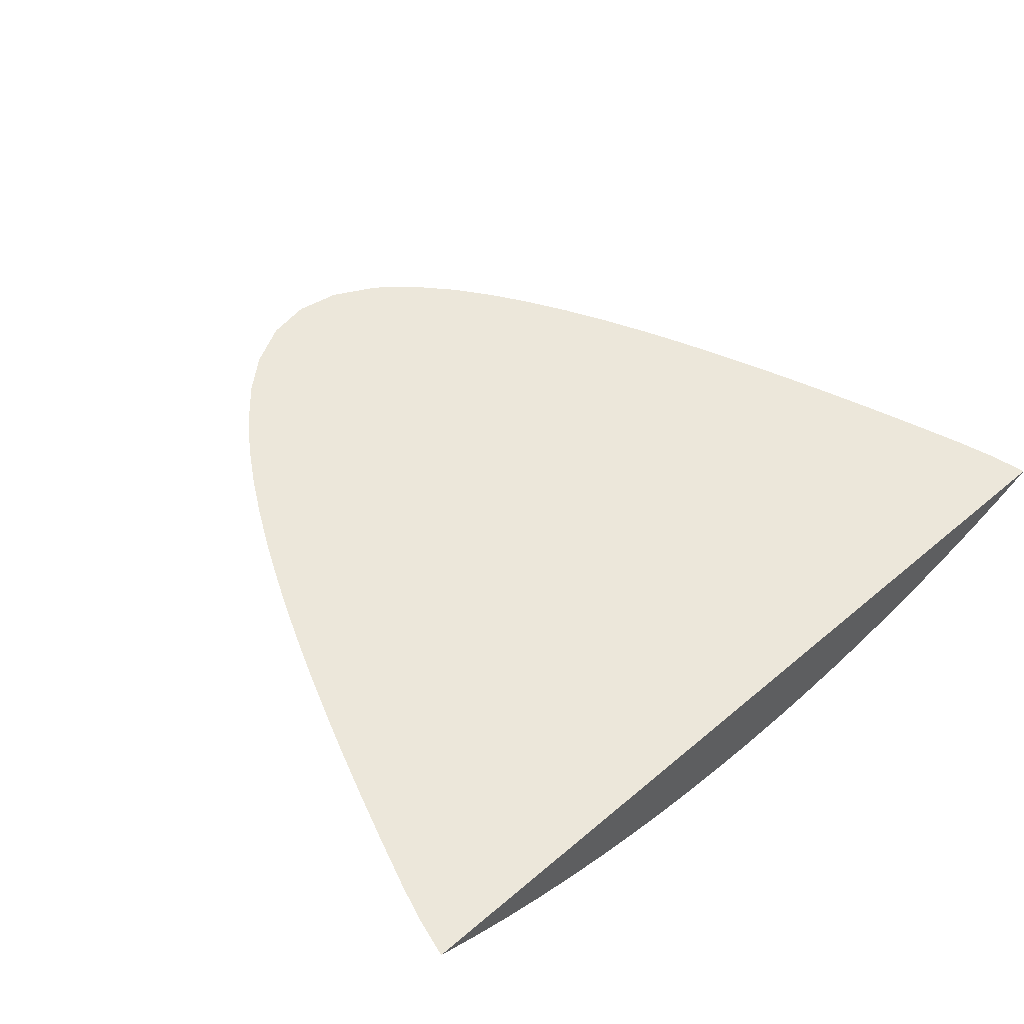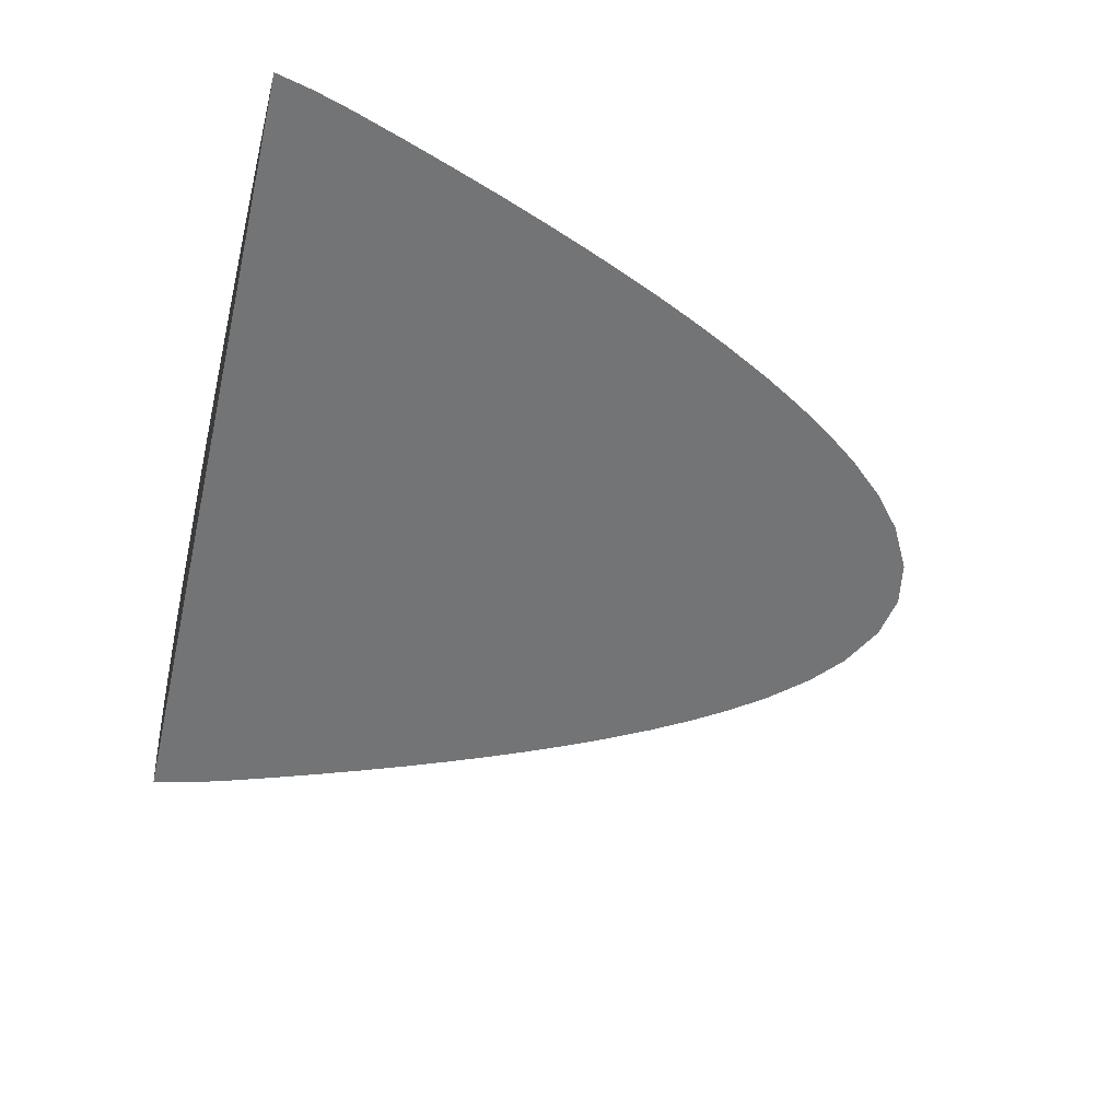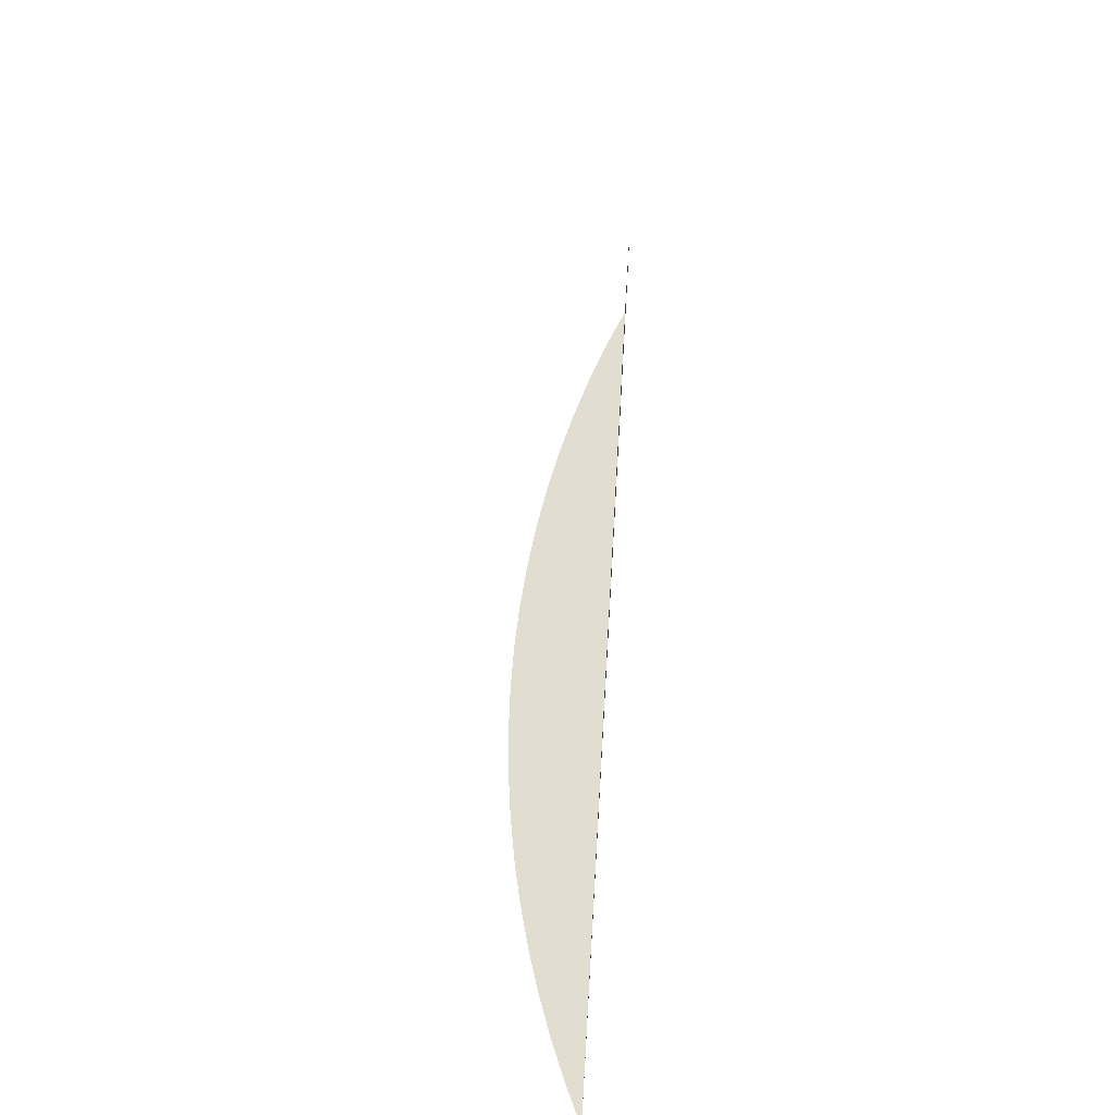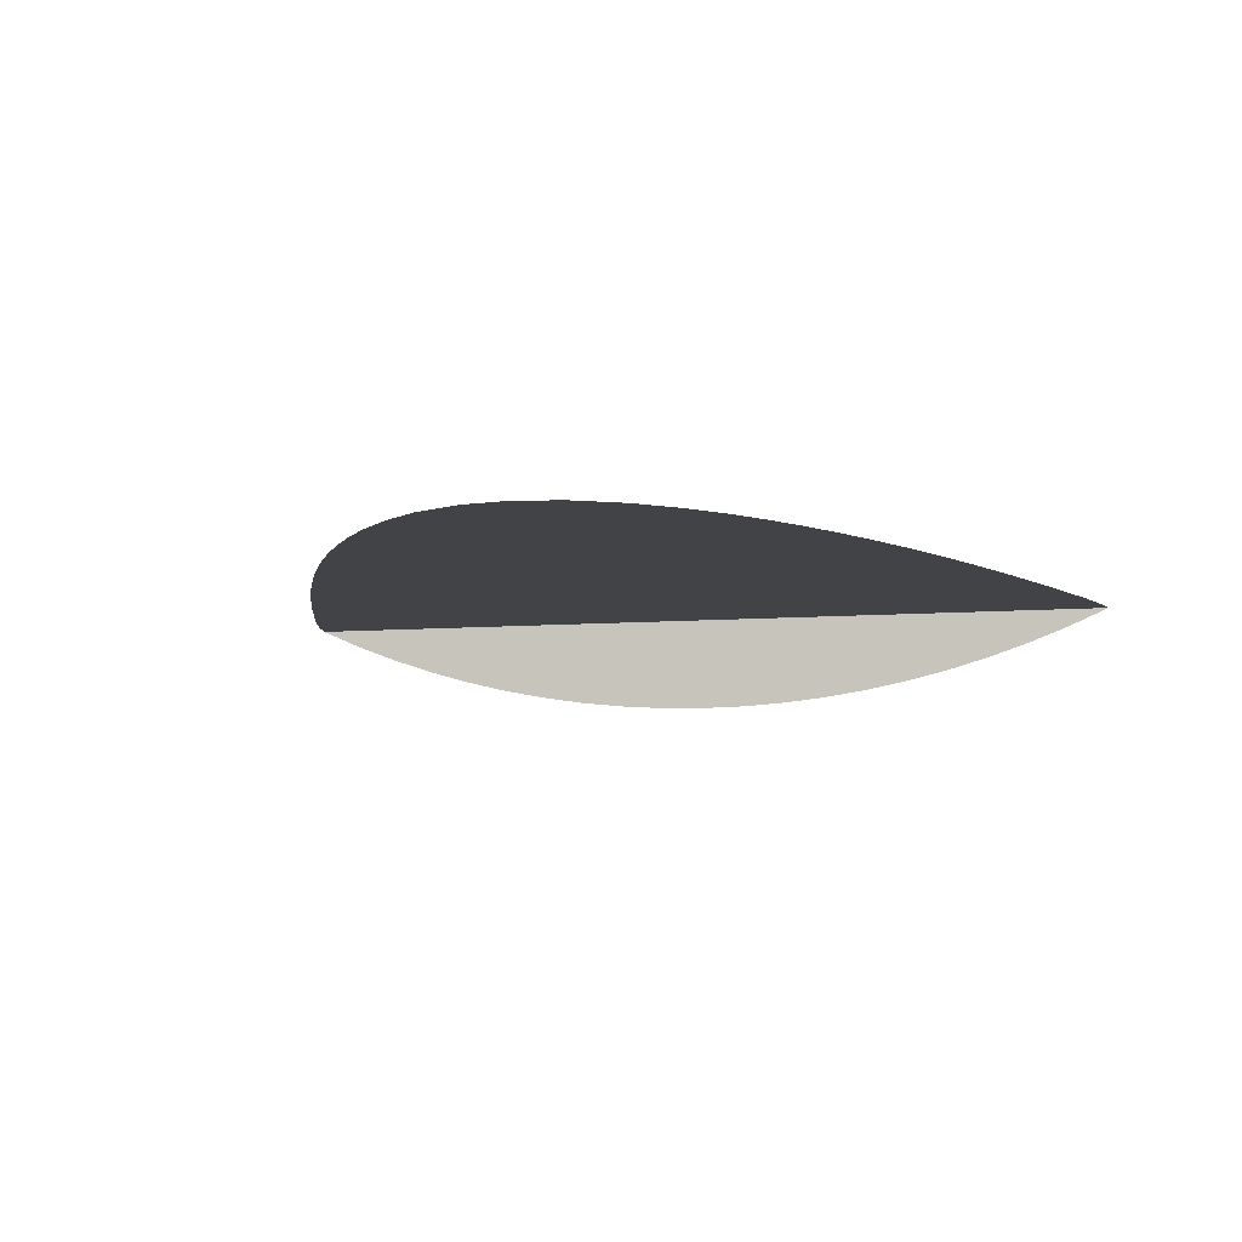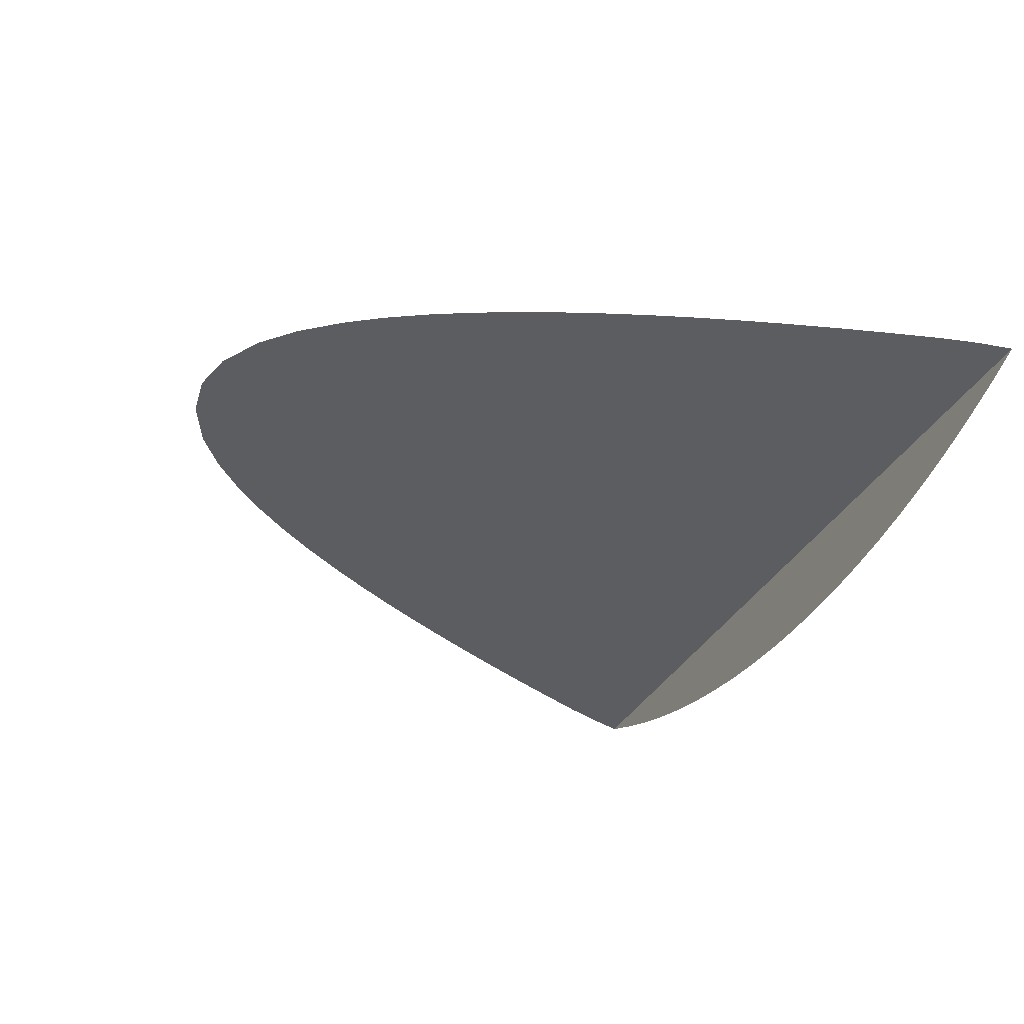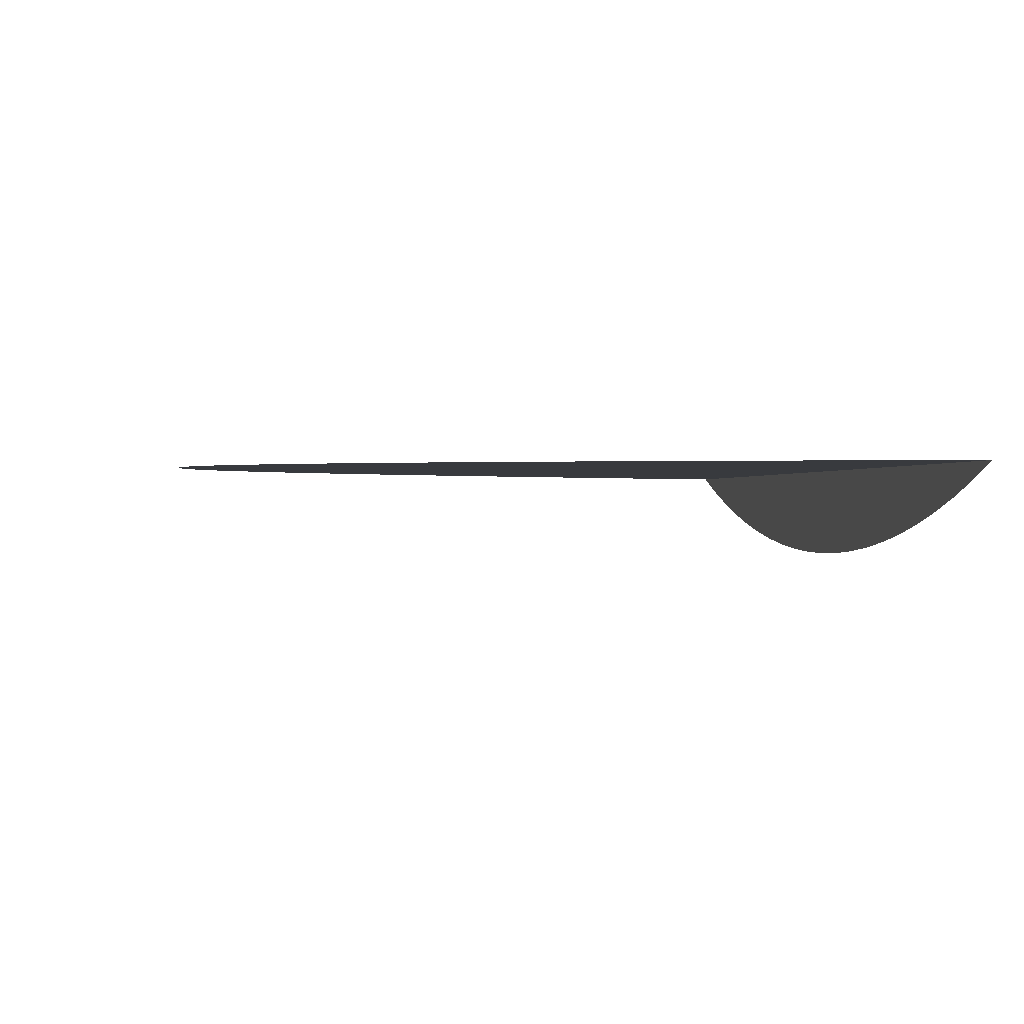
<metadata>
{"format":"obj","ext":"obj","renderer":"f3d","projection":"perspective","resolution":1024,"background":"white","views":[{"elev":51.0,"azim":-42.7,"up":"+Z"},{"elev":-56.2,"azim":76.7,"up":"+Z"},{"elev":68.6,"azim":-86.7,"up":"+Y"},{"elev":-7.4,"azim":-166.5,"up":"+Z"},{"elev":-37.2,"azim":-116.5,"up":"+Z"},{"elev":-0.3,"azim":-102.7,"up":"+Z"}]}
</metadata>
<code>
o mesh122/mesh122-geometry#mesh122-geometry
v 0.0275 -0.09996 -0.2473
v 0.02493 -0.09996 -0.2483
v 0.0167 -0.09996 -0.2462
v 0.00338 -0.09996 -0.2462
v 0.03002 -0.09996 -0.2462
v 0.02233 -0.09996 -0.2492
v 0.02452 -0.08297 -0.2462
v 0.02947 -0.09758 -0.2462
v 0.01969 -0.09996 -0.25
v 0.02558 -0.08583 -0.2462
v 0.02347 -0.08025 -0.2462
v 0.0288 -0.09525 -0.2462
v 0.01702 -0.09996 -0.2506
v 0.02665 -0.08883 -0.2462
v 0.02242 -0.07767 -0.2462
v 0.02772 -0.09197 -0.2462
v 0.00338 -0.09996 -0.2521
v -0.01564 -0.07762 -0.2462
v 0.01432 -0.09996 -0.2512
v -0.01026 -0.09996 -0.2506
v 0.02138 -0.07523 -0.2462
v -0.01669 -0.08021 -0.2462
v 0.01161 -0.09996 -0.2516
v -0.007561 -0.09996 -0.2512
v -0.01293 -0.09996 -0.25
v -0.0146 -0.07517 -0.2462
v -0.01775 -0.08294 -0.2462
v 0.008871 -0.09996 -0.2519
v -0.004845 -0.09996 -0.2516
v -0.01557 -0.09996 -0.2492
v 0.02035 -0.07292 -0.2462
v -0.009938 -0.09996 -0.2462
v 0.006129 -0.09996 -0.2521
v -0.002111 -0.09996 -0.2519
v -0.01817 -0.09996 -0.2483
v -0.01356 -0.07286 -0.2462
v -0.01881 -0.0858 -0.2462
v 0.000631 -0.09996 -0.2521
v 0.01909 -0.07028 -0.2462
v -0.02074 -0.09996 -0.2473
v -0.01988 -0.08881 -0.2462
v -0.01229 -0.07021 -0.2462
v -0.02326 -0.09996 -0.2462
v -0.02096 -0.09196 -0.2462
v 0.01759 -0.0674 -0.2462
v -0.02271 -0.09758 -0.2462
v -0.02204 -0.09525 -0.2462
v -0.0108 -0.06734 -0.2462
v 0.01611 -0.06481 -0.2462
v -0.009311 -0.06475 -0.2462
v 0.01464 -0.06251 -0.2462
v -0.007833 -0.06244 -0.2462
v 0.01303 -0.0603 -0.2462
v -0.006217 -0.06024 -0.2462
v 0.01098 -0.05798 -0.2462
v -0.004172 -0.05793 -0.2462
v -0.00205 -0.05611 -0.2462
v 0.008853 -0.05614 -0.2462
v 0.000668 -0.05464 -0.2462
v 0.006113 -0.05464 -0.2462
v 0.00338 -0.05415 -0.2462
f 1 2 3
f 3 2 1
f 2 4 3
f 3 4 2
f 5 1 3
f 3 1 5
f 2 6 4
f 4 6 2
f 7 3 4
f 4 3 7
f 8 5 3
f 3 5 8
f 6 9 4
f 4 9 6
f 7 10 3
f 3 10 7
f 11 7 4
f 4 7 11
f 12 8 3
f 3 8 12
f 9 13 4
f 4 13 9
f 10 14 3
f 3 14 10
f 15 11 4
f 4 11 15
f 16 12 3
f 3 12 16
f 13 17 4
f 4 17 13
f 14 16 3
f 3 16 14
f 18 15 4
f 4 15 18
f 13 19 17
f 17 19 13
f 17 20 4
f 4 20 17
f 21 15 18
f 18 15 21
f 18 4 22
f 22 4 18
f 19 23 17
f 17 23 19
f 17 24 20
f 20 24 17
f 4 20 25
f 25 20 4
f 26 21 18
f 18 21 26
f 22 4 27
f 27 4 22
f 23 28 17
f 17 28 23
f 17 29 24
f 24 29 17
f 4 25 30
f 30 25 4
f 31 21 26
f 26 21 31
f 27 4 32
f 32 4 27
f 28 33 17
f 17 33 28
f 17 34 29
f 29 34 17
f 4 30 35
f 35 30 4
f 36 31 26
f 26 31 36
f 4 35 32
f 32 35 4
f 27 32 37
f 37 32 27
f 17 38 34
f 34 38 17
f 39 31 36
f 36 31 39
f 32 35 40
f 40 35 32
f 37 32 41
f 41 32 37
f 42 39 36
f 36 39 42
f 32 40 43
f 43 40 32
f 41 32 44
f 44 32 41
f 45 39 42
f 42 39 45
f 46 32 43
f 43 32 46
f 44 32 47
f 47 32 44
f 48 45 42
f 42 45 48
f 47 32 46
f 46 32 47
f 49 45 48
f 48 45 49
f 50 49 48
f 48 49 50
f 51 49 50
f 50 49 51
f 52 51 50
f 50 51 52
f 53 51 52
f 52 51 53
f 54 53 52
f 52 53 54
f 55 53 54
f 54 53 55
f 56 55 54
f 54 55 56
f 57 55 56
f 56 55 57
f 57 58 55
f 55 58 57
f 59 58 57
f 57 58 59
f 59 60 58
f 58 60 59
f 61 60 59
f 59 60 61

</code>
